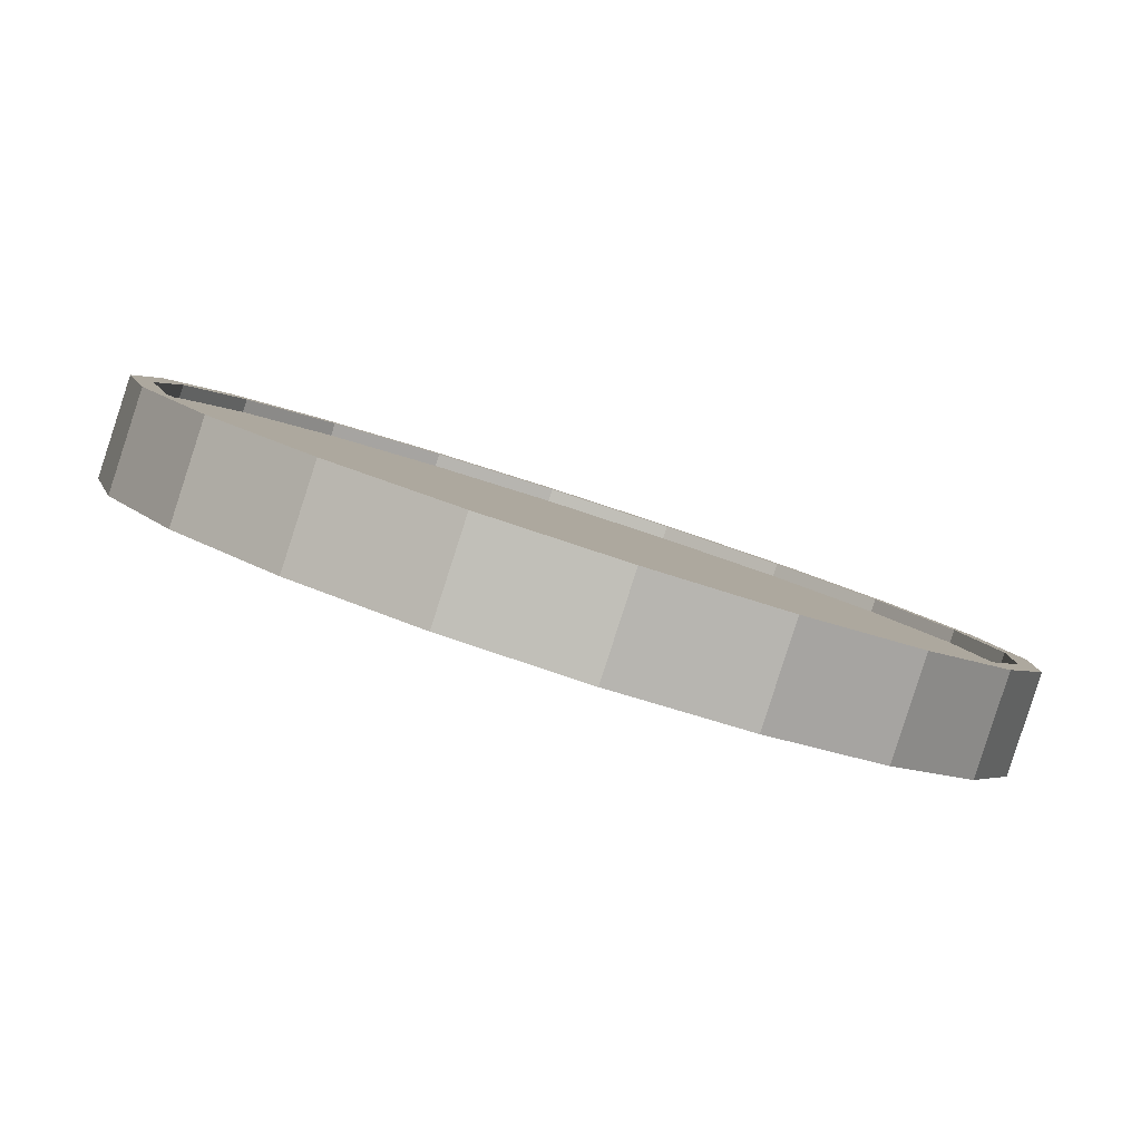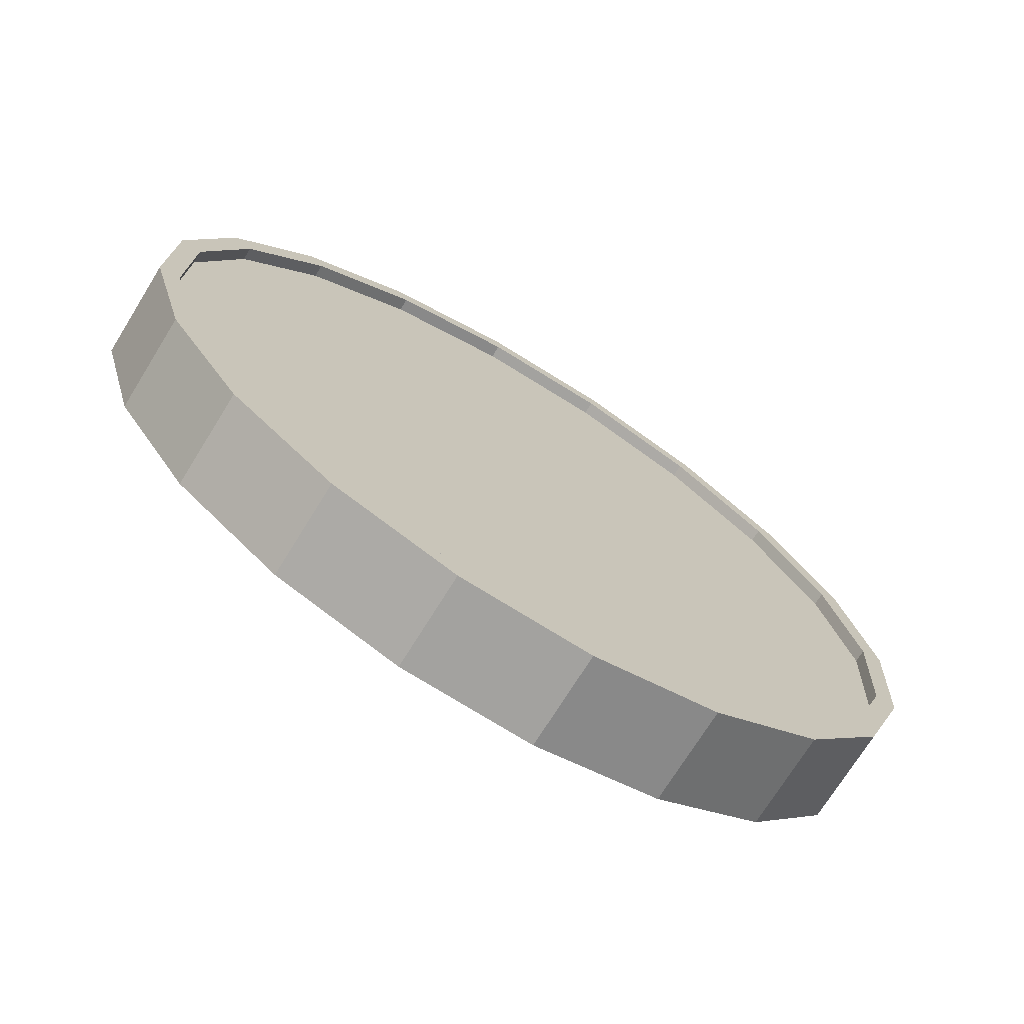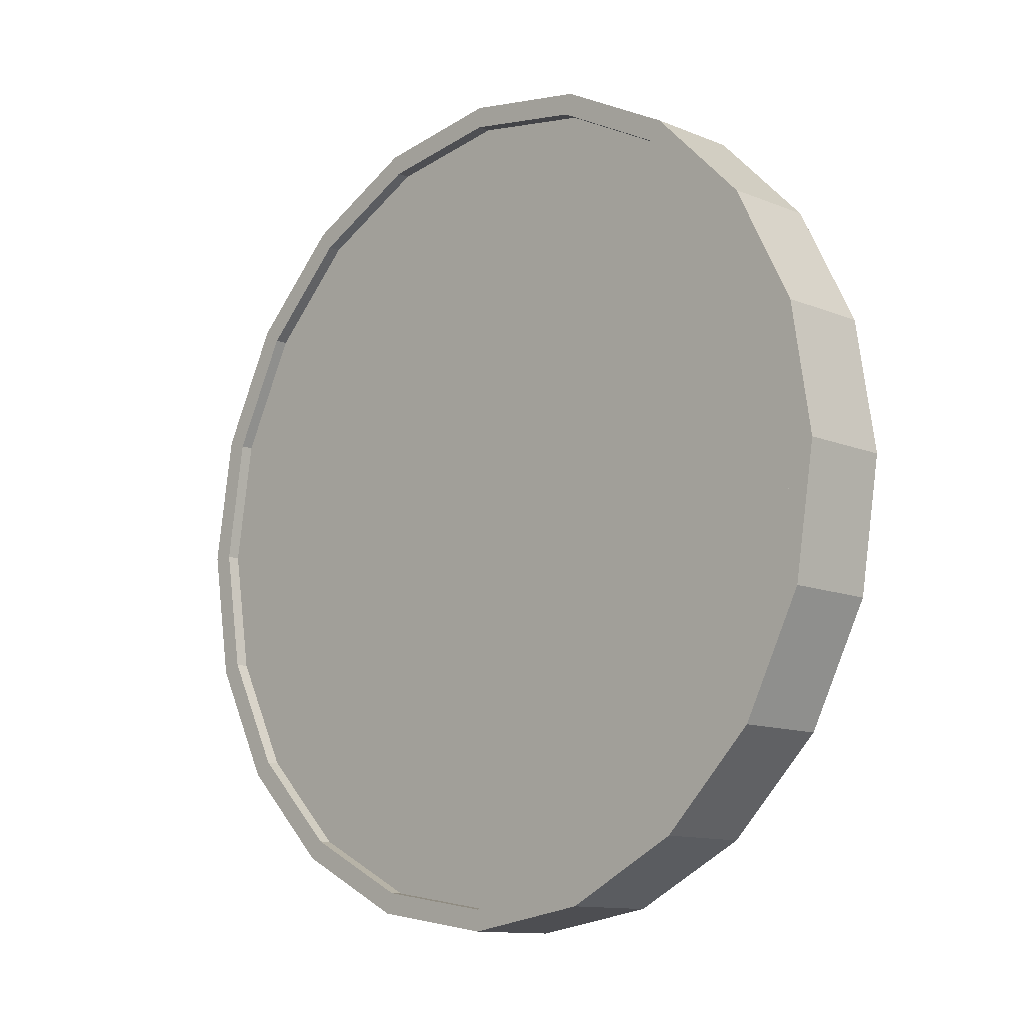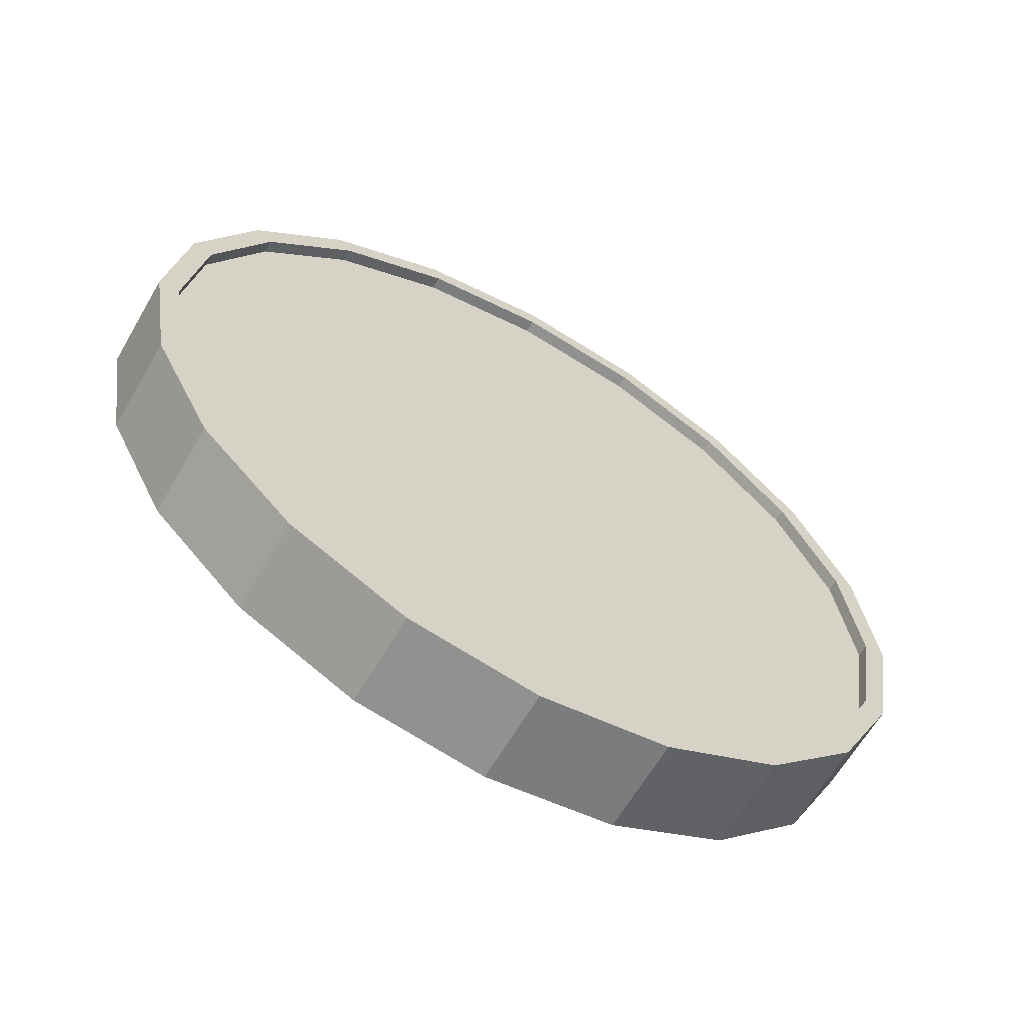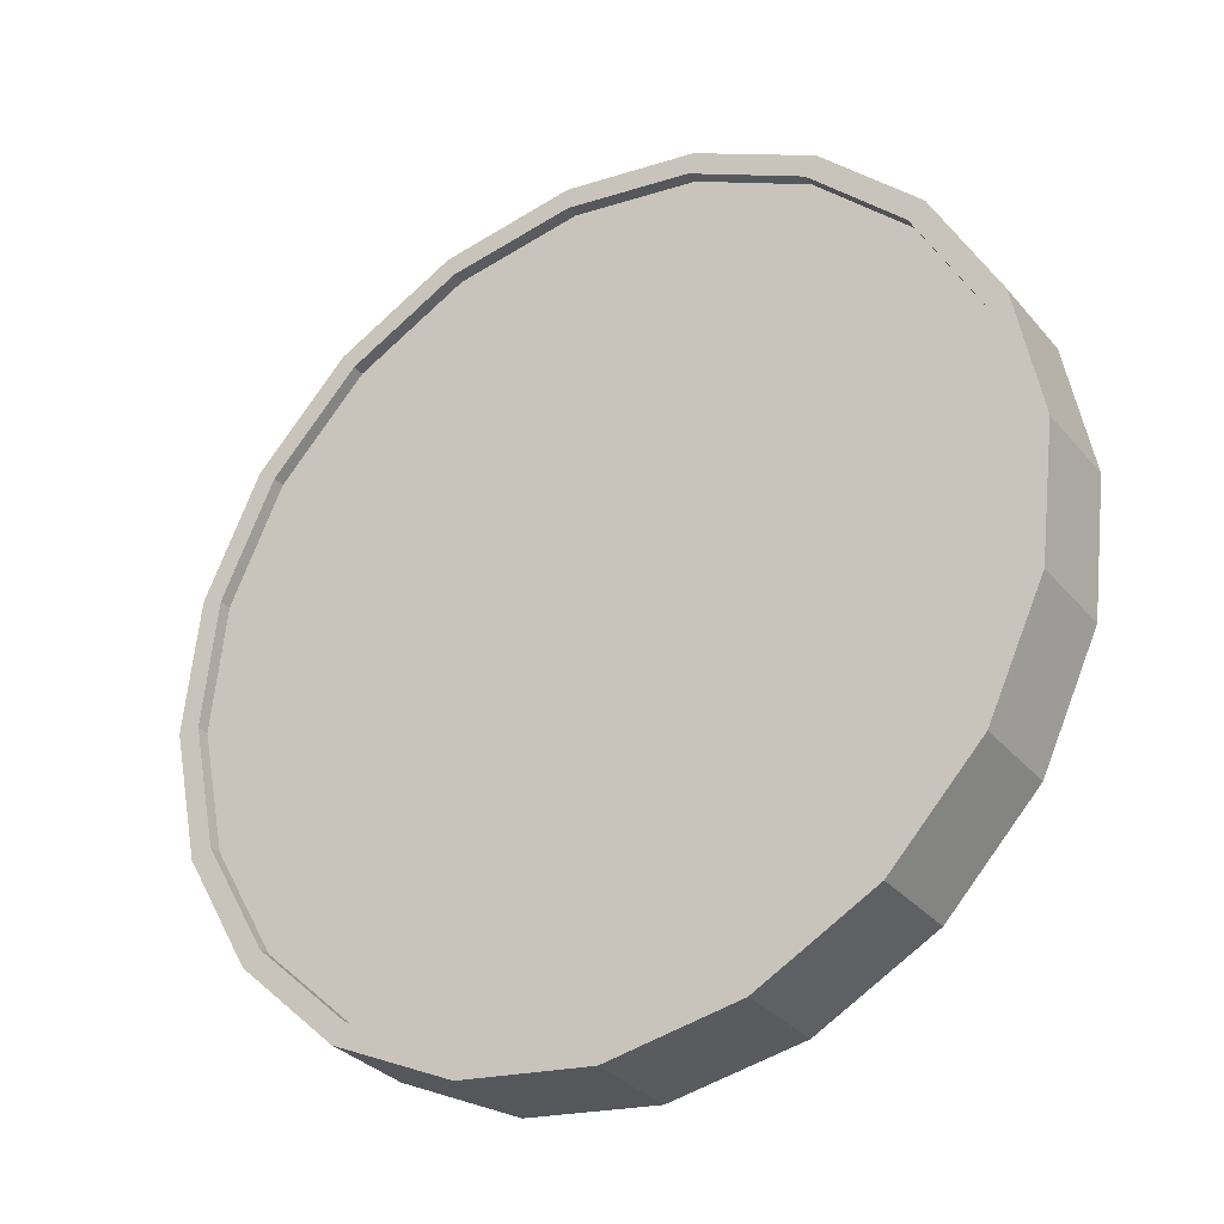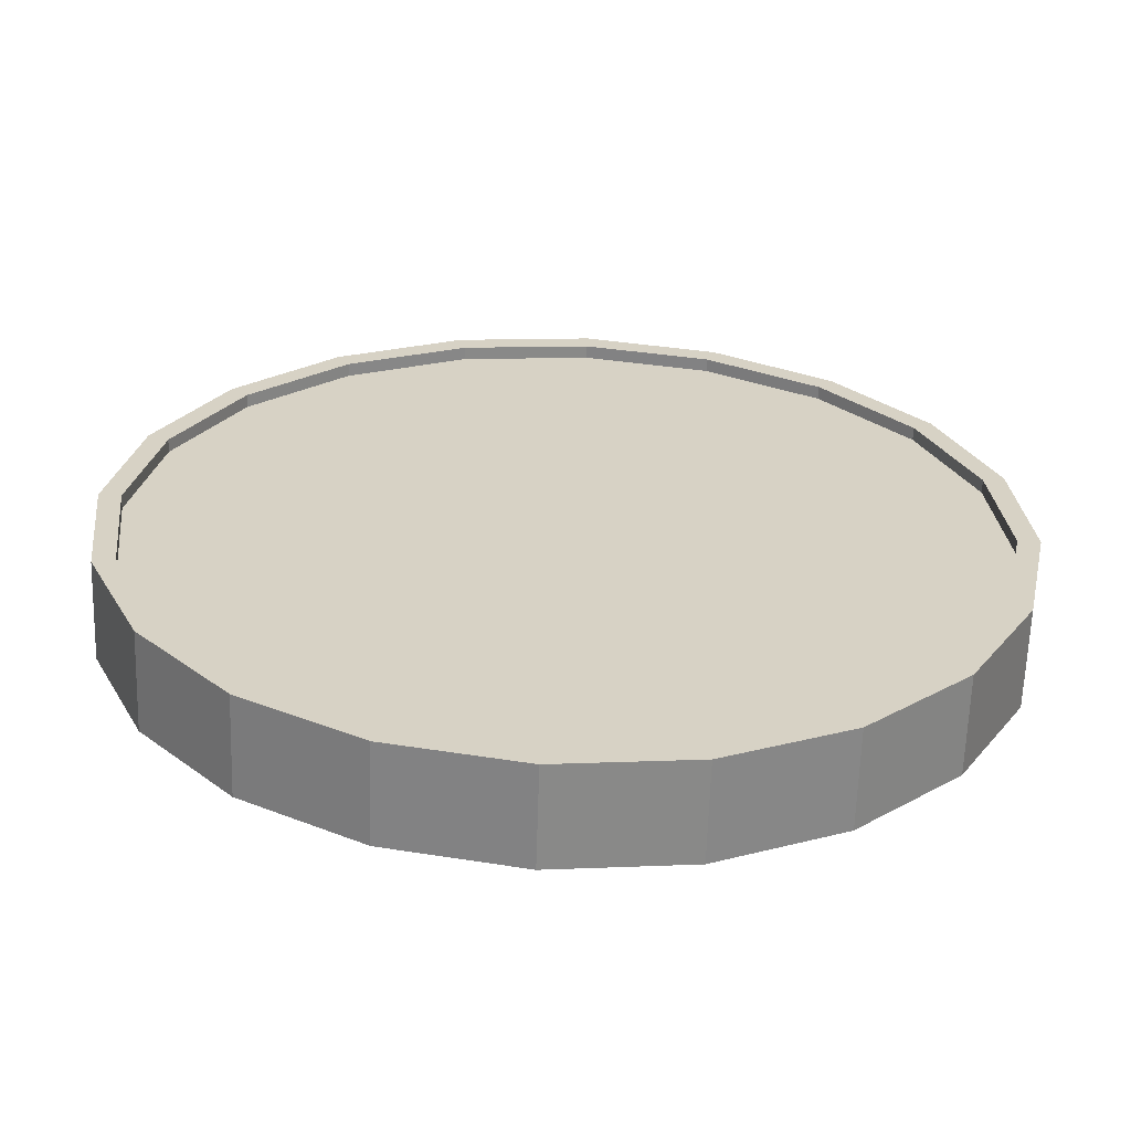
<metadata>
{"format":"obj","ext":"obj","renderer":"f3d","projection":"perspective","resolution":1024,"background":"white","views":[{"elev":31.2,"azim":-54.7,"up":"+Z"},{"elev":12.6,"azim":9.5,"up":"+Z"},{"elev":-11.6,"azim":77.1,"up":"+Y"},{"elev":-62.7,"azim":2.2,"up":"+Y"},{"elev":58.2,"azim":178.0,"up":"+Z"},{"elev":59.3,"azim":-86.6,"up":"+Z"}]}
</metadata>
<code>
o Cylinder
v 0.7872 1 -0.627
v 0.9069 1 -0.4361
v 0.7457 0.691 -0.6009
v 0.8655 0.691 -0.4101
v 0.6254 0.4122 -0.5255
v 0.7452 0.4122 -0.3346
v 0.438 0.191 -0.4079
v 0.5578 0.191 -0.217
v 0.2019 0.04894 -0.2597
v 0.3216 0.04894 -0.0688
v -0.05989 -0 -0.09544
v 0.05989 -0 0.09545
v -0.3216 0.04894 0.0688
v -0.2019 0.04894 0.2597
v -0.5578 0.191 0.217
v -0.438 0.191 0.4079
v -0.7452 0.4122 0.3346
v -0.6254 0.4122 0.5255
v -0.8655 0.691 0.4101
v -0.7457 0.691 0.6009
v -0.9069 1 0.4361
v -0.7872 1 0.627
v -0.8655 1.309 0.4101
v -0.7457 1.309 0.6009
v -0.7452 1.588 0.3346
v -0.6254 1.588 0.5255
v -0.5578 1.809 0.217
v -0.438 1.809 0.4079
v -0.3216 1.951 0.0688
v -0.2019 1.951 0.2597
v -0.05989 2 -0.09545
v 0.05989 2 0.09544
v 0.2019 1.951 -0.2597
v 0.3216 1.951 -0.06881
v 0.438 1.809 -0.4079
v 0.5578 1.809 -0.217
v 0.6254 1.588 -0.5255
v 0.7452 1.588 -0.3346
v 0.7457 1.309 -0.6009
v 0.8655 1.309 -0.4101
v 0.8252 0.7064 -0.3848
v 0.8646 1 -0.4095
v 0.7109 0.4416 -0.3131
v 0.5329 0.2314 -0.2014
v 0.3086 0.0965 -0.06059
v 0.05989 0.05 0.09545
v -0.1888 0.0965 0.2515
v -0.4131 0.2314 0.3922
v -0.5911 0.4416 0.504
v -0.7054 0.7064 0.5757
v -0.7448 1 0.6004
v -0.7054 1.294 0.5757
v -0.5911 1.558 0.504
v -0.4131 1.769 0.3922
v -0.1888 1.904 0.2515
v 0.05989 1.95 0.09544
v 0.3086 1.904 -0.06059
v 0.5329 1.769 -0.2014
v 0.7109 1.558 -0.3131
v 0.8252 1.294 -0.3848
v 0.8093 0.7064 -0.4102
v 0.8486 1 -0.4349
v 0.695 0.4416 -0.3385
v 0.5169 0.2314 -0.2268
v 0.2926 0.0965 -0.086
v 0.04395 0.05 0.07003
v -0.2047 0.0965 0.2261
v -0.429 0.2314 0.3668
v -0.6071 0.4416 0.4785
v -0.7214 0.7064 0.5503
v -0.7607 1 0.575
v -0.7214 1.294 0.5503
v -0.6071 1.558 0.4785
v -0.429 1.769 0.3668
v -0.2047 1.904 0.2261
v 0.04395 1.95 0.07003
v 0.2926 1.904 -0.086
v 0.5169 1.769 -0.2268
v 0.695 1.558 -0.3385
v 0.8093 1.294 -0.4102
v 0.7448 1 -0.6004
v 0.7054 0.7064 -0.5757
v 0.5911 0.4416 -0.504
v 0.4131 0.2314 -0.3922
v 0.1888 0.0965 -0.2515
v -0.05989 0.05 -0.09544
v -0.3086 0.0965 0.06059
v -0.5329 0.2314 0.2014
v -0.7109 0.4416 0.3131
v -0.8252 0.7064 0.3848
v -0.8646 1 0.4095
v -0.8252 1.294 0.3848
v -0.7109 1.558 0.3131
v -0.5329 1.769 0.2014
v -0.3086 1.904 0.06059
v -0.05989 1.95 -0.09545
v 0.1888 1.904 -0.2515
v 0.4131 1.769 -0.3922
v 0.5911 1.558 -0.504
v 0.7054 1.294 -0.5757
v 0.7607 1 -0.575
v 0.7214 0.7064 -0.5503
v 0.6071 0.4416 -0.4785
v 0.429 0.2314 -0.3668
v 0.2047 0.0965 -0.2261
v -0.04395 0.05 -0.07003
v -0.2926 0.0965 0.086
v -0.5169 0.2314 0.2268
v -0.695 0.4416 0.3385
v -0.8093 0.7064 0.4102
v -0.8486 1 0.4349
v -0.8093 1.294 0.4102
v -0.695 1.558 0.3385
v -0.5169 1.769 0.2268
v -0.2926 1.904 0.086
v -0.04394 1.95 -0.07003
v 0.2047 1.904 -0.2261
v 0.429 1.769 -0.3668
v 0.6071 1.558 -0.4785
v 0.7214 1.294 -0.5503
g Cylinder_Cylinder_Material.001
f 1 2 4 3
f 3 4 6 5
f 5 6 8 7
f 7 8 10 9
f 9 10 12 11
f 11 12 14 13
f 13 14 16 15
f 15 16 18 17
f 17 18 20 19
f 19 20 22 21
f 21 22 24 23
f 23 24 26 25
f 25 26 28 27
f 27 28 30 29
f 29 30 32 31
f 31 32 34 33
f 33 34 36 35
f 35 36 38 37
f 14 12 46 47
f 37 38 40 39
f 39 40 2 1
f 21 23 92 91
f 50 49 69 70
f 24 22 51 52
f 34 32 56 57
f 10 8 44 45
f 20 18 49 50
f 30 28 54 55
f 40 38 59 60
f 6 4 41 43
f 16 14 47 48
f 26 24 52 53
f 36 34 57 58
f 12 10 45 46
f 22 20 50 51
f 32 30 55 56
f 2 40 60 42
f 8 6 43 44
f 18 16 48 49
f 4 2 42 41
f 28 26 53 54
f 38 36 58 59
f 61 62 80 79 78 77 76 75 74 73 72 71 70 69 68 67 66 65 64 63
f 43 41 61 63
f 58 57 77 78
f 51 50 70 71
f 44 43 63 64
f 59 58 78 79
f 52 51 71 72
f 45 44 64 65
f 60 59 79 80
f 53 52 72 73
f 46 45 65 66
f 42 60 80 62
f 54 53 73 74
f 47 46 66 67
f 55 54 74 75
f 48 47 67 68
f 56 55 75 76
f 49 48 68 69
f 41 42 62 61
f 57 56 76 77
f 83 84 104 103
f 31 33 97 96
f 7 9 85 84
f 17 19 90 89
f 27 29 95 94
f 37 39 100 99
f 3 5 83 82
f 13 15 88 87
f 23 25 93 92
f 33 35 98 97
f 9 11 86 85
f 19 21 91 90
f 29 31 96 95
f 39 1 81 100
f 5 7 84 83
f 15 17 89 88
f 1 3 82 81
f 25 27 94 93
f 35 37 99 98
f 11 13 87 86
f 101 102 103 104 105 106 107 108 109 110 111 112 113 114 115 116 117 118 119 120
f 98 99 119 118
f 91 92 112 111
f 84 85 105 104
f 99 100 120 119
f 92 93 113 112
f 85 86 106 105
f 100 81 101 120
f 93 94 114 113
f 86 87 107 106
f 94 95 115 114
f 87 88 108 107
f 95 96 116 115
f 88 89 109 108
f 81 82 102 101
f 96 97 117 116
f 89 90 110 109
f 82 83 103 102
f 97 98 118 117
f 90 91 111 110

</code>
